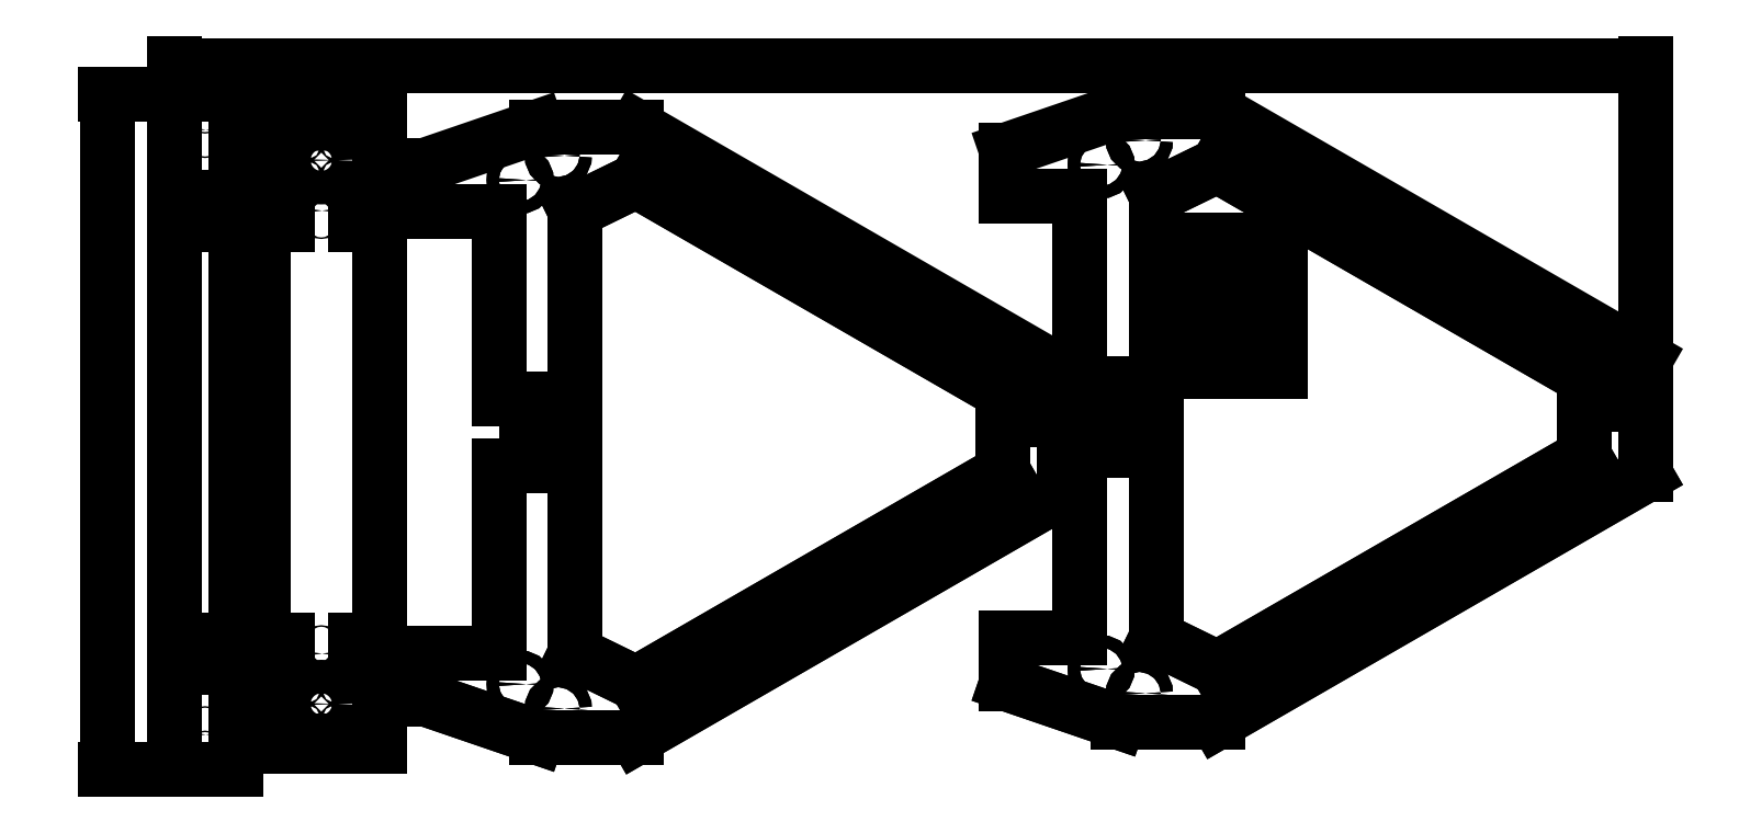
<metadata>
{"format":"dxf","ext":"dxf","renderer":"ezdxf+matplotlib","layout":"modelspace","background":"white","min_lineweight":24,"dpi":150}
</metadata>
<code>
0
SECTION
2
ENTITIES
0
INSERT
8
0
2
treugolnik-1
10
-160
20
0
30
0
41
1
42
1
43
0
50
0
70
1
71
1
44
0
45
0
0
INSERT
8
0
2
treugolnik-2
10
220
20
10
30
0
41
1
42
1
43
0
50
0
70
1
71
1
44
0
45
0
0
INSERT
8
0
2
balka_bottom-0
10
-500
20
0
30
0
41
1
42
1
43
0
50
270
70
1
71
1
44
0
45
0
0
INSERT
8
0
2
balka_top-0
10
-450
20
0
30
0
41
1
42
1
43
0
50
0
70
1
71
1
44
0
45
0
0
DIMENSION
8
dim
2
*D1
10
366
20
240
30
0
11
-115
21
244.1
31
0
70
32
71
5
72
0
3
Standard
53
0
210
0
220
0
230
1
13
-596
23
221
33
0
14
366
24
48
34
0
0
DIMENSION
8
dim
2
*D2
10
-640
20
-221
30
0
11
-644.1
21
5.052e-16
31
0
70
32
71
5
72
0
3
Standard
53
0
210
0
220
0
230
1
13
-596
23
221
33
0
14
-596
24
-221
34
0
50
90
0
INSERT
8
dim
2
test-0
10
100
20
90
30
0
41
1
42
1
43
0
50
0
70
1
71
1
44
1
45
1
0
INSERT
8
dim
2
test-1
10
100
20
40
30
0
41
1
42
1
43
0
50
0
70
1
71
1
44
1
45
1
0
ENDSEC
0
EOF

</code>
